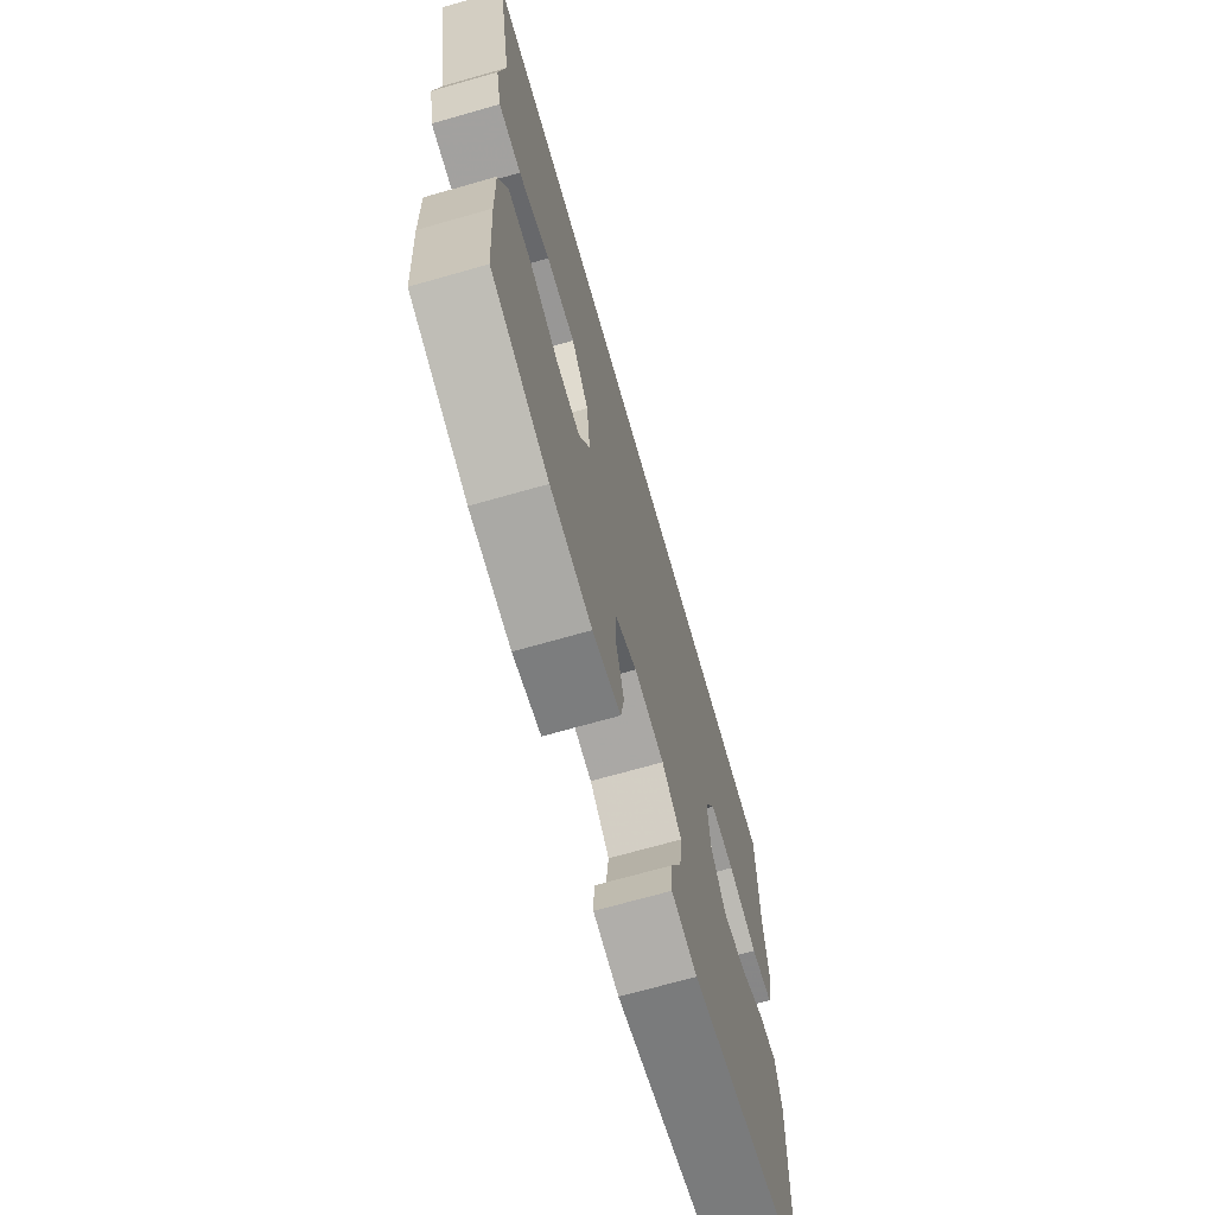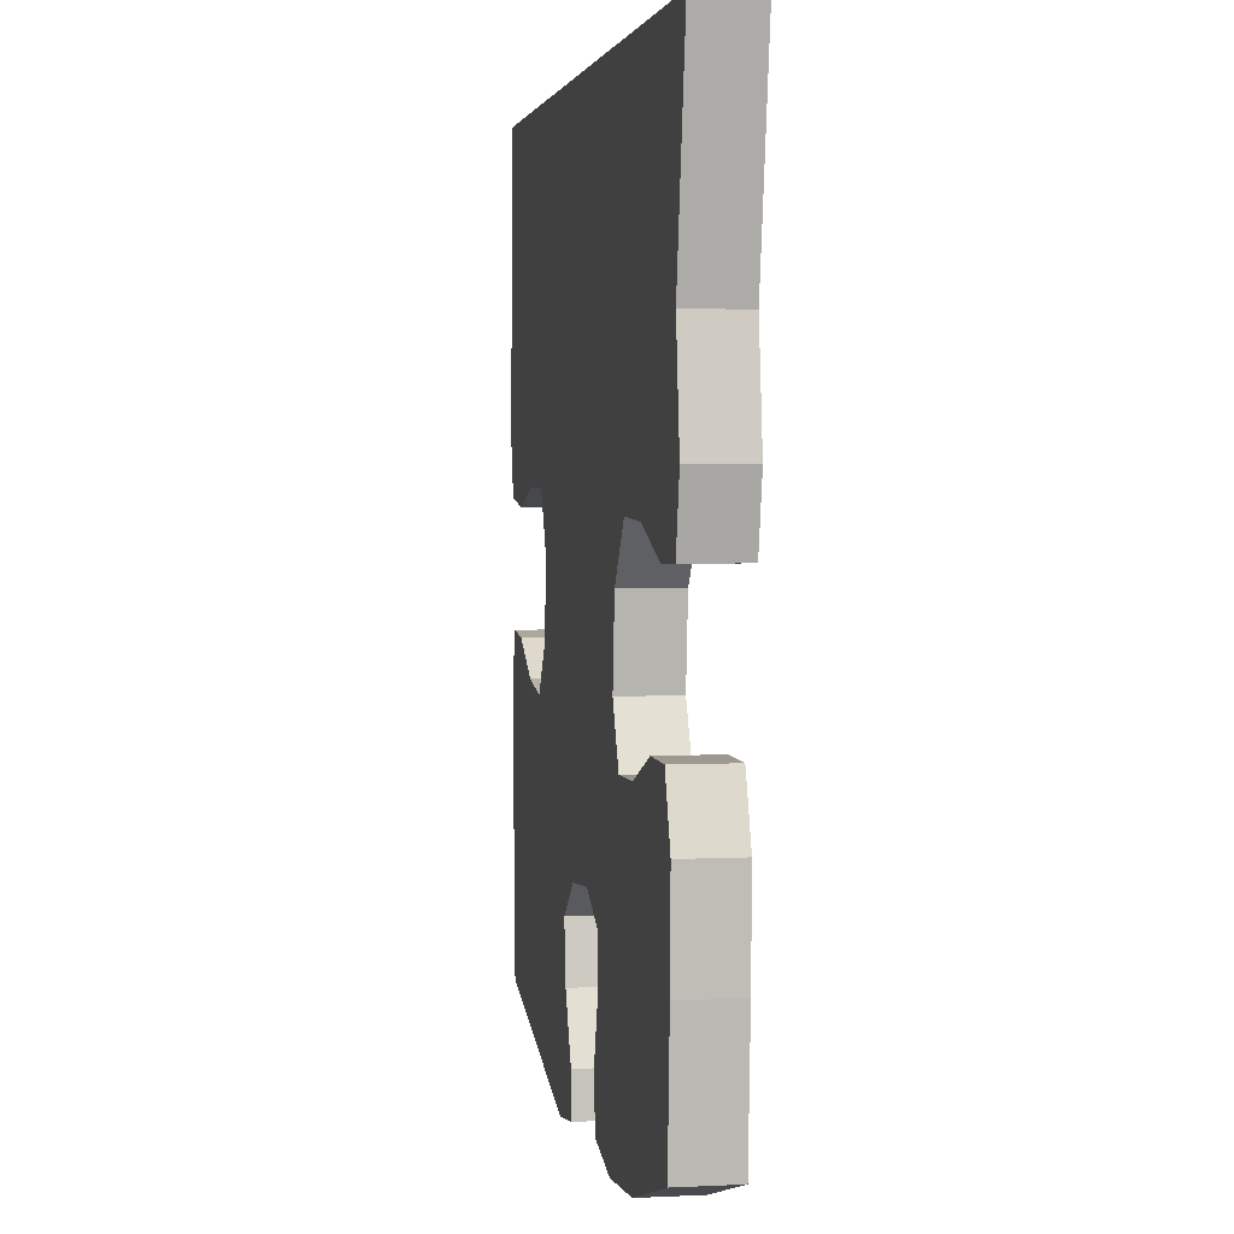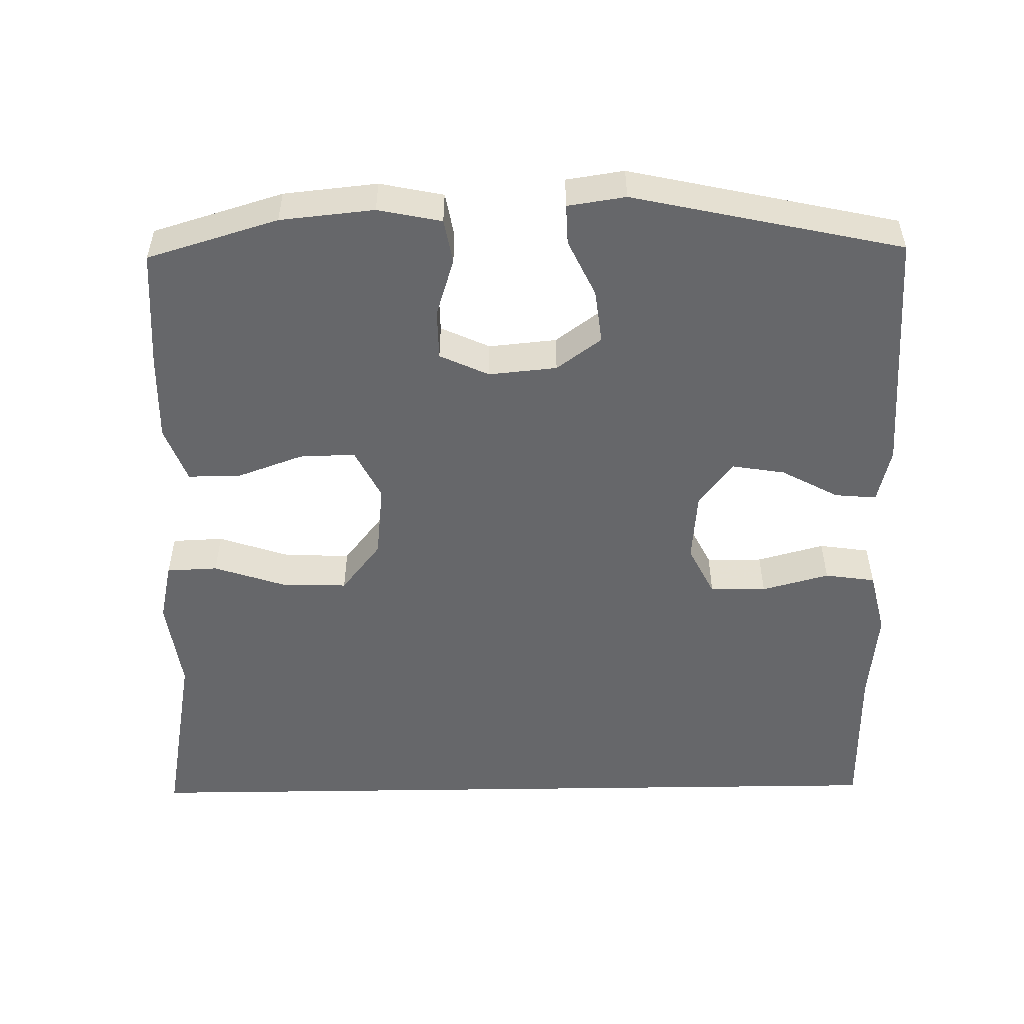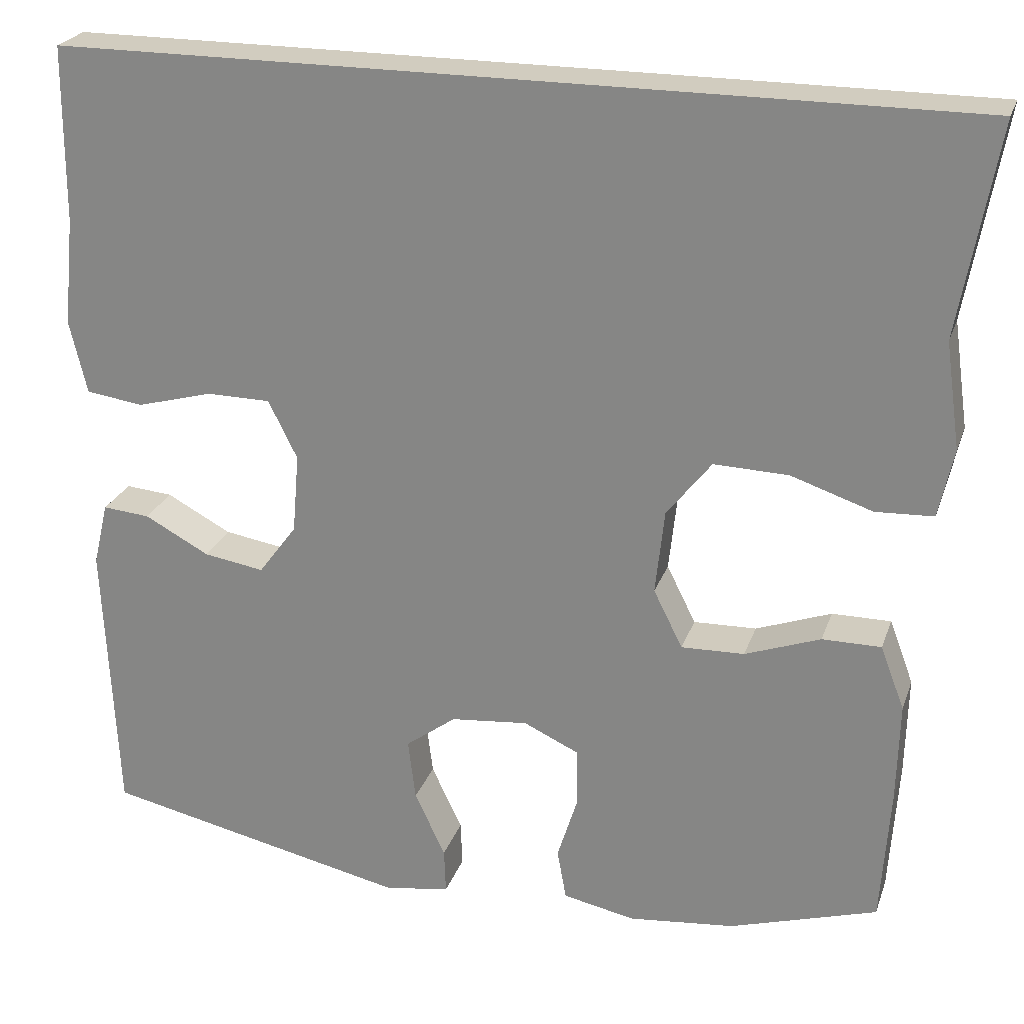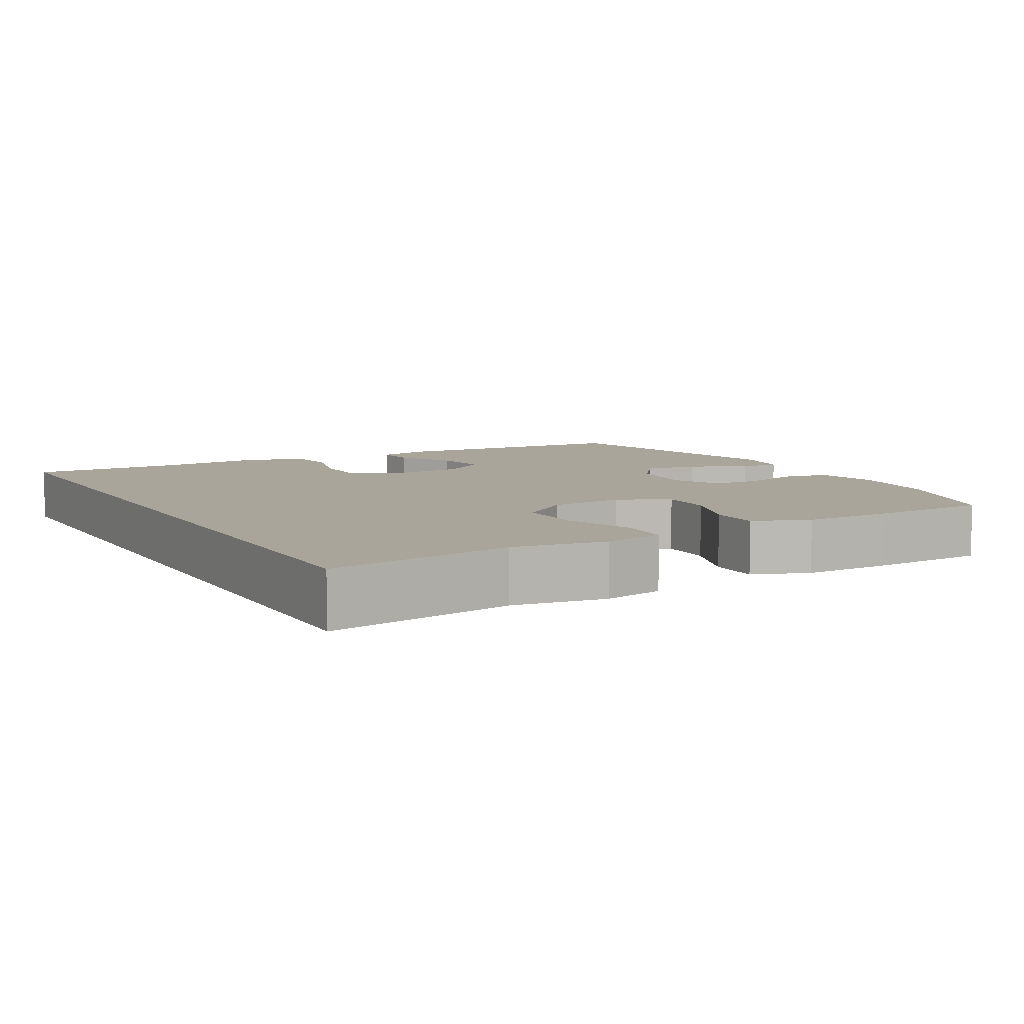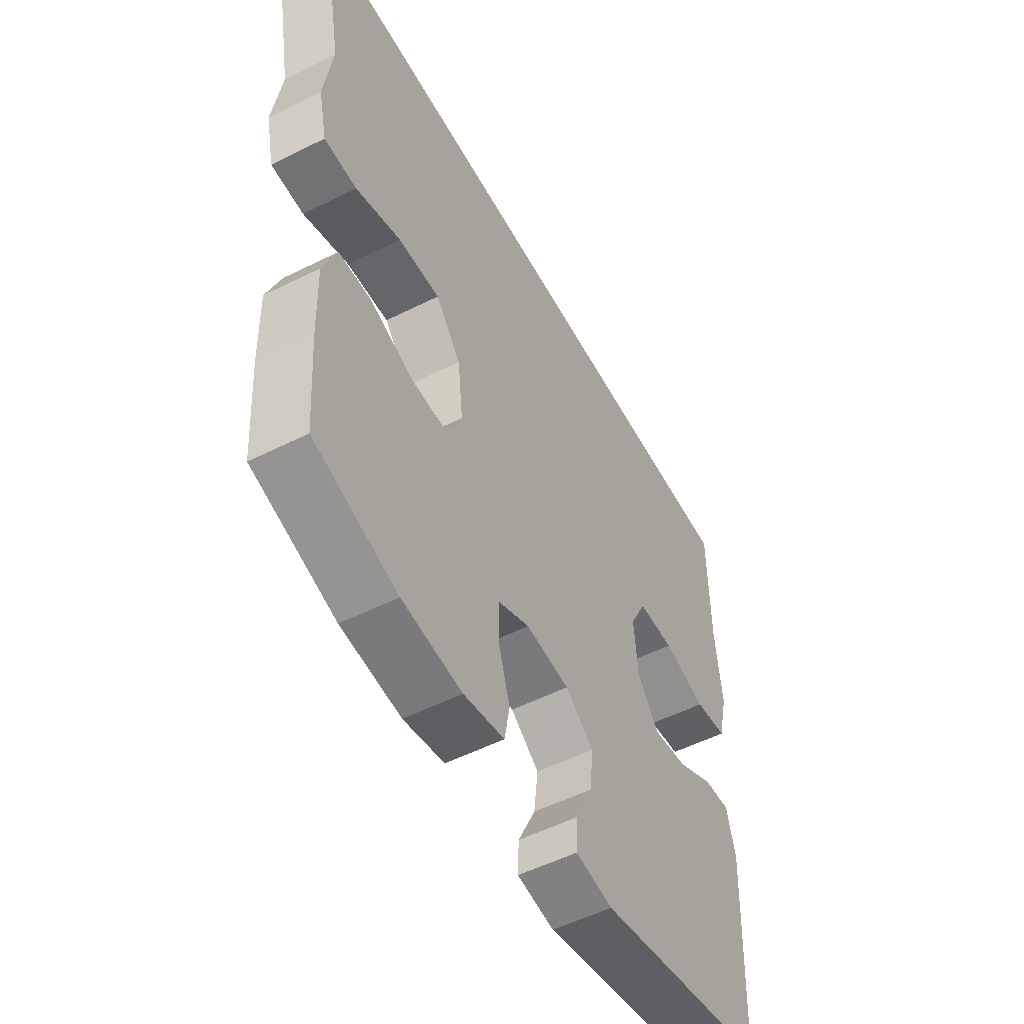
<metadata>
{"format":"obj","ext":"obj","renderer":"f3d","projection":"perspective","resolution":1024,"background":"white","views":[{"elev":-70.0,"azim":105.9,"up":"+Z"},{"elev":3.4,"azim":80.6,"up":"+Z"},{"elev":-52.1,"azim":-179.1,"up":"+Y"},{"elev":24.1,"azim":16.6,"up":"+Z"},{"elev":7.5,"azim":61.1,"up":"+Y"},{"elev":-53.4,"azim":118.2,"up":"+Z"}]}
</metadata>
<code>
v 0.581 0.07 0.5
v 0.535 0.07 0.245
v 0.553 0.07 0.117
v 0.535 0.07 0.034
v 0.465 0.07 0.031
v 0.367 0.07 0.064
v 0.277 0.07 0.067
v 0.223 0.07 -0.002
v 0.212 0.07 -0.104
v 0.247 0.07 -0.174
v 0.323 0.07 -0.172
v 0.414 0.07 -0.139
v 0.485 0.07 -0.139
v 0.514 0.07 -0.216
v 0.511 0.07 -0.337
v 0.5 0.07 -0.5
v 0.322 0.07 -0.554
v 0.194 0.07 -0.567
v 0.107 0.07 -0.549
v 0.096 0.07 -0.488
v 0.121 0.07 -0.408
v 0.12 0.07 -0.339
v 0.053 0.07 -0.308
v -0.04 0.07 -0.317
v -0.101 0.07 -0.362
v -0.092 0.07 -0.436
v -0.055 0.07 -0.514
v -0.053 0.07 -0.569
v -0.132 0.07 -0.581
v -0.5 0.07 -0.5
v -0.516 0.07 -0.162
v -0.498 0.07 -0.086
v -0.441 0.07 -0.091
v -0.363 0.07 -0.133
v -0.29 0.07 -0.145
v -0.244 0.07 -0.083
v -0.236 0.07 0.013
v -0.271 0.07 0.083
v -0.348 0.07 0.084
v -0.44 0.07 0.059
v -0.509 0.07 0.069
v -0.53 0.07 0.157
v -0.517 0.07 0.288
v -0.516 0.07 0.5
v 0.581 0 0.5
v 0.535 0 0.245
v 0.553 0 0.117
v 0.535 0 0.034
v 0.465 0 0.031
v 0.367 0 0.064
v 0.277 0 0.067
v 0.223 0 -0.002
v 0.212 0 -0.104
v 0.247 0 -0.174
v 0.323 0 -0.172
v 0.414 0 -0.139
v 0.485 0 -0.139
v 0.514 0 -0.216
v 0.511 0 -0.337
v 0.5 0 -0.5
v 0.322 0 -0.554
v 0.194 0 -0.567
v 0.107 0 -0.549
v 0.096 0 -0.488
v 0.121 0 -0.408
v 0.12 0 -0.339
v 0.053 0 -0.308
v -0.04 0 -0.317
v -0.101 0 -0.362
v -0.092 0 -0.436
v -0.055 0 -0.514
v -0.053 0 -0.569
v -0.132 0 -0.581
v -0.5 0 -0.5
v -0.516 0 -0.162
v -0.498 0 -0.086
v -0.441 0 -0.091
v -0.363 0 -0.133
v -0.29 0 -0.145
v -0.244 0 -0.083
v -0.236 0 0.013
v -0.271 0 0.083
v -0.348 0 0.084
v -0.44 0 0.059
v -0.509 0 0.069
v -0.53 0 0.157
v -0.517 0 0.288
v -0.516 0 0.5
f 43 44 1 2
f 41 42 43
f 40 41 43
f 39 40 43
f 43 2 3
f 39 43 3
f 38 39 3
f 37 38 3
f 32 33 34
f 31 32 34
f 30 31 34
f 29 30 34
f 28 29 34
f 27 28 34
f 26 27 34
f 25 26 34 35
f 24 25 35 36
f 19 20 21
f 18 19 21
f 17 18 21
f 16 17 21
f 15 16 21
f 14 15 21
f 13 14 21
f 12 13 21
f 11 12 21
f 10 11 21 22
f 9 10 22 23
f 3 4 5 6
f 3 6 7
f 37 3 7
f 24 36 37
f 23 24 37
f 9 23 37
f 8 9 37
f 7 8 37
f 46 45 88 87
f 87 86 85
f 87 85 84
f 87 84 83
f 47 46 87
f 47 87 83
f 47 83 82
f 47 82 81
f 78 77 76
f 78 76 75
f 78 75 74
f 78 74 73
f 78 73 72
f 78 72 71
f 78 71 70
f 79 78 70 69
f 80 79 69 68
f 65 64 63
f 65 63 62
f 65 62 61
f 65 61 60
f 65 60 59
f 65 59 58
f 65 58 57
f 65 57 56
f 65 56 55
f 66 65 55 54
f 67 66 54 53
f 50 49 48 47
f 51 50 47
f 51 47 81
f 81 80 68
f 81 68 67
f 81 67 53
f 81 53 52
f 81 52 51
f 1 45 46 2
f 2 46 47 3
f 3 47 48 4
f 4 48 49 5
f 5 49 50 6
f 6 50 51 7
f 7 51 52 8
f 8 52 53 9
f 9 53 54 10
f 10 54 55 11
f 11 55 56 12
f 12 56 57 13
f 13 57 58 14
f 14 58 59 15
f 15 59 60 16
f 16 60 61 17
f 17 61 62 18
f 18 62 63 19
f 19 63 64 20
f 20 64 65 21
f 21 65 66 22
f 22 66 67 23
f 23 67 68 24
f 24 68 69 25
f 25 69 70 26
f 26 70 71 27
f 27 71 72 28
f 28 72 73 29
f 29 73 74 30
f 30 74 75 31
f 31 75 76 32
f 32 76 77 33
f 33 77 78 34
f 34 78 79 35
f 35 79 80 36
f 36 80 81 37
f 37 81 82 38
f 38 82 83 39
f 39 83 84 40
f 40 84 85 41
f 41 85 86 42
f 42 86 87 43
f 43 87 88 44
f 44 88 45 1

</code>
